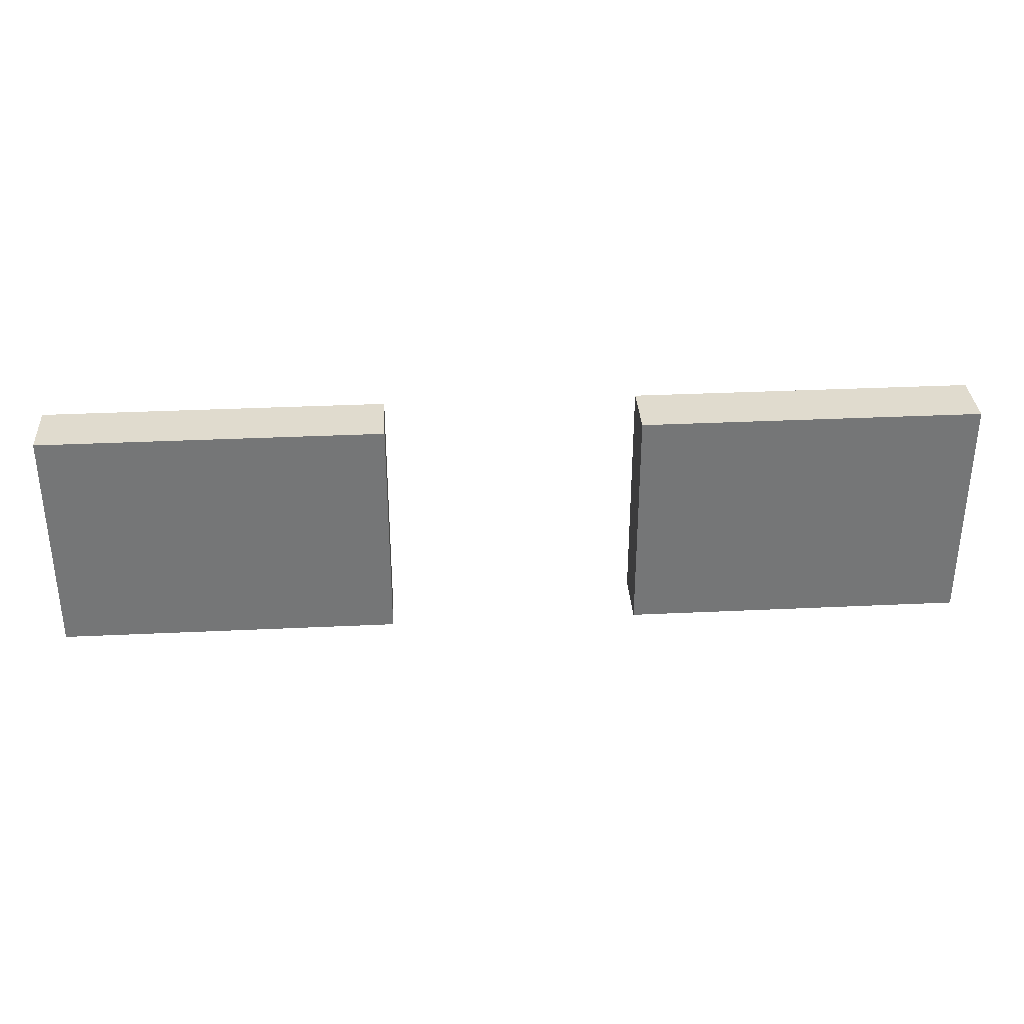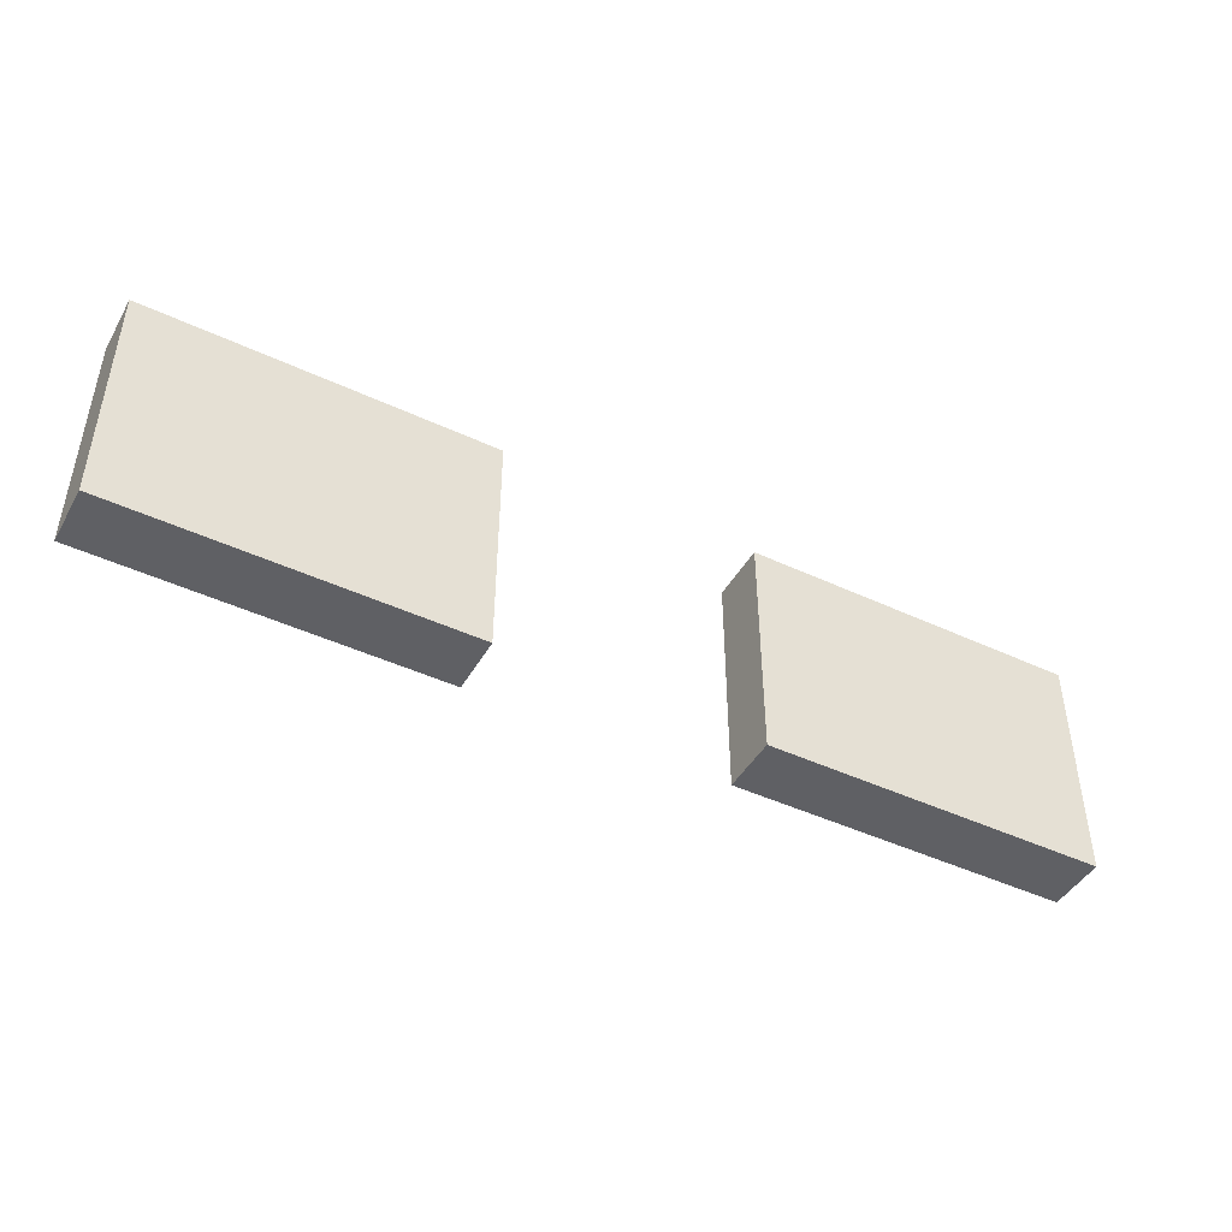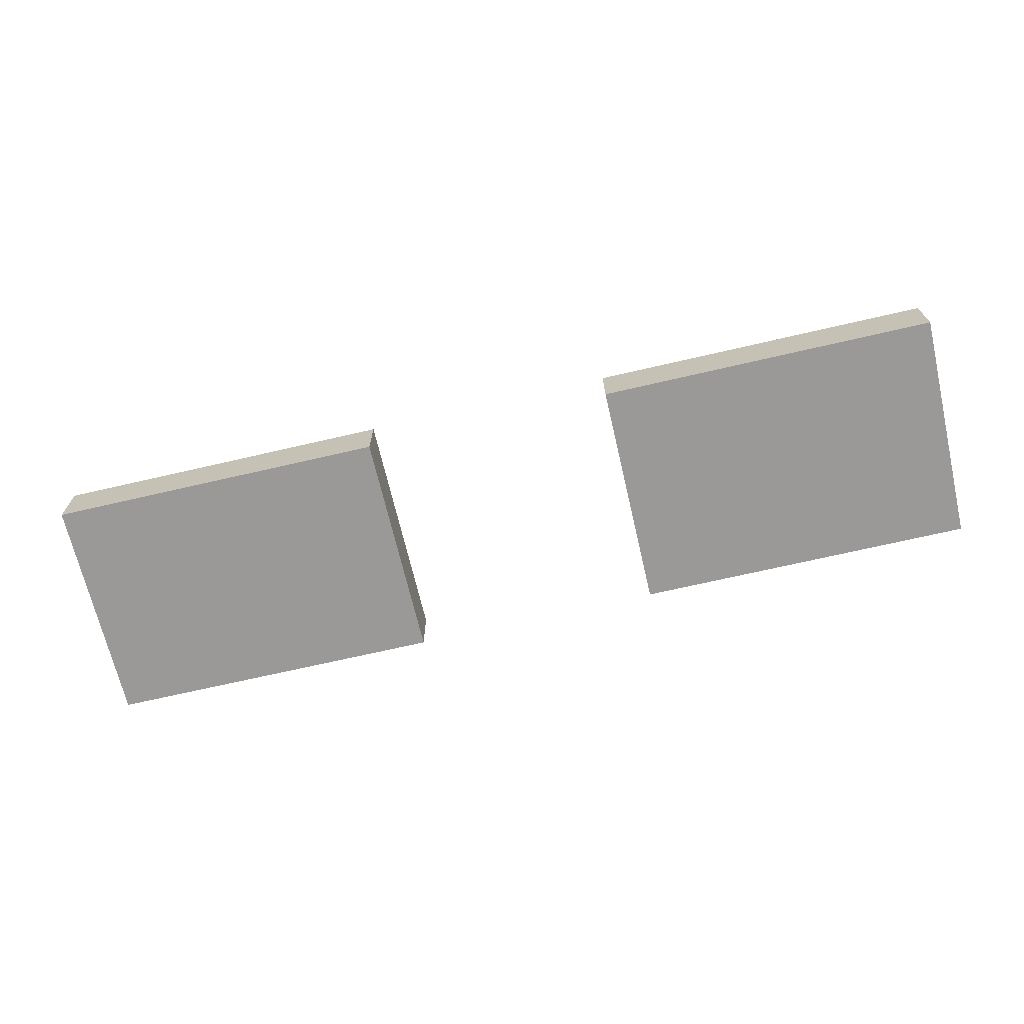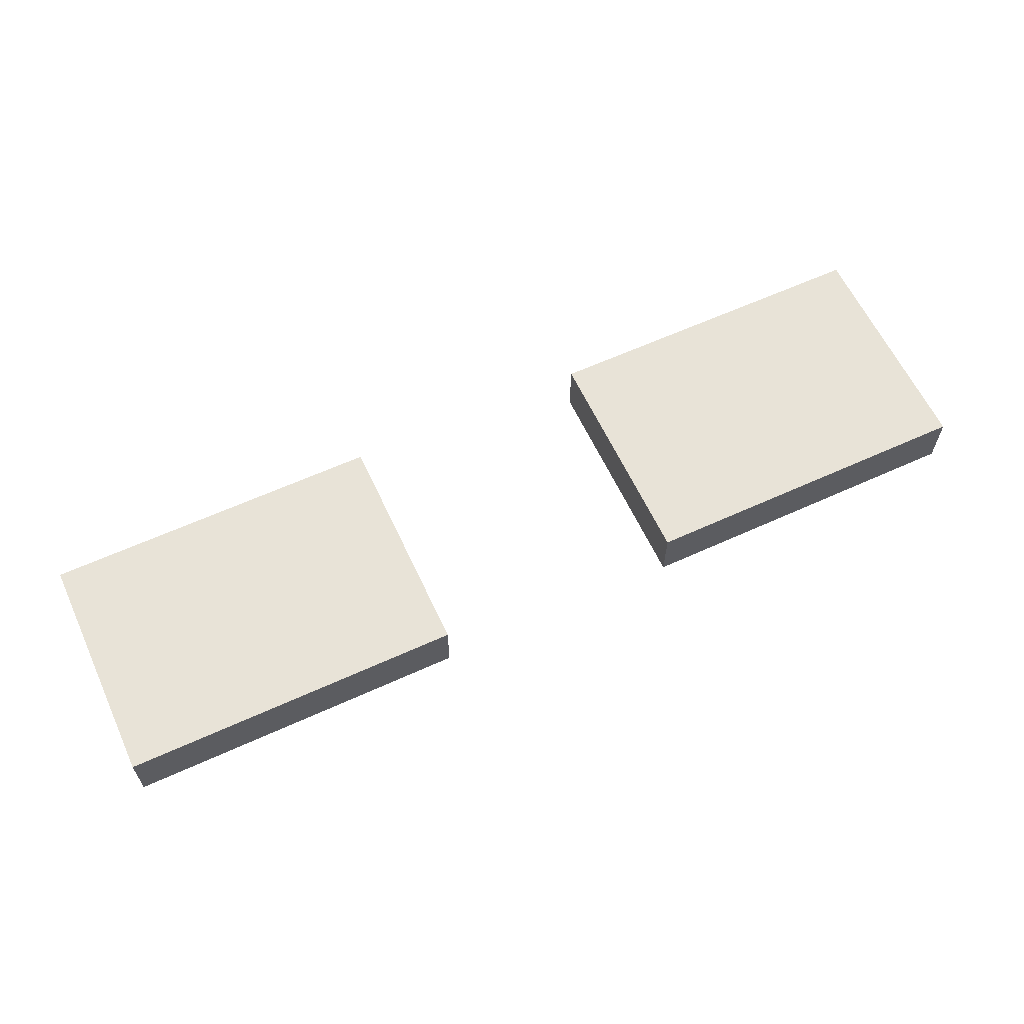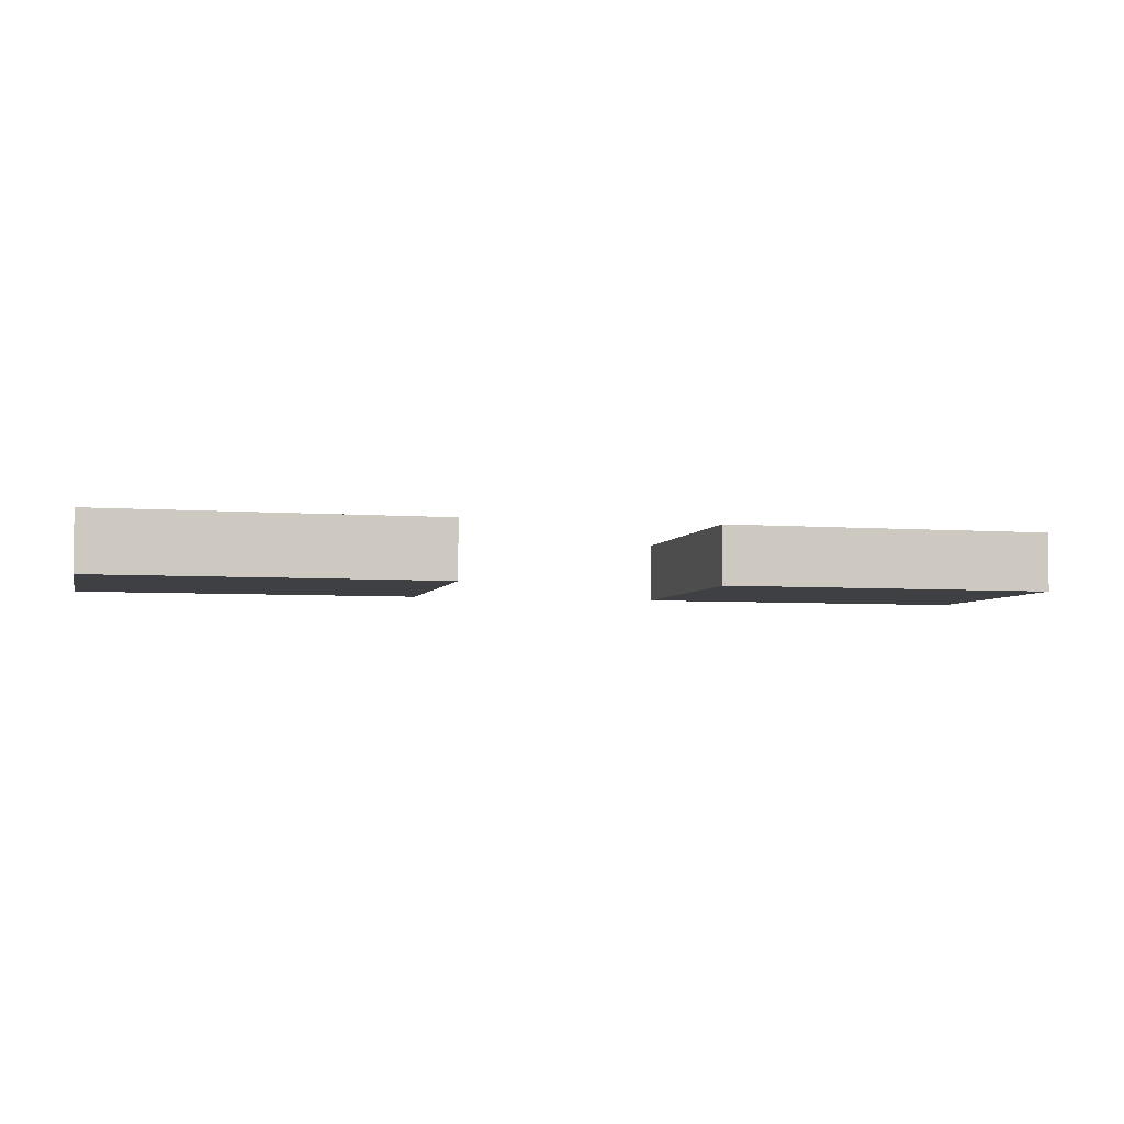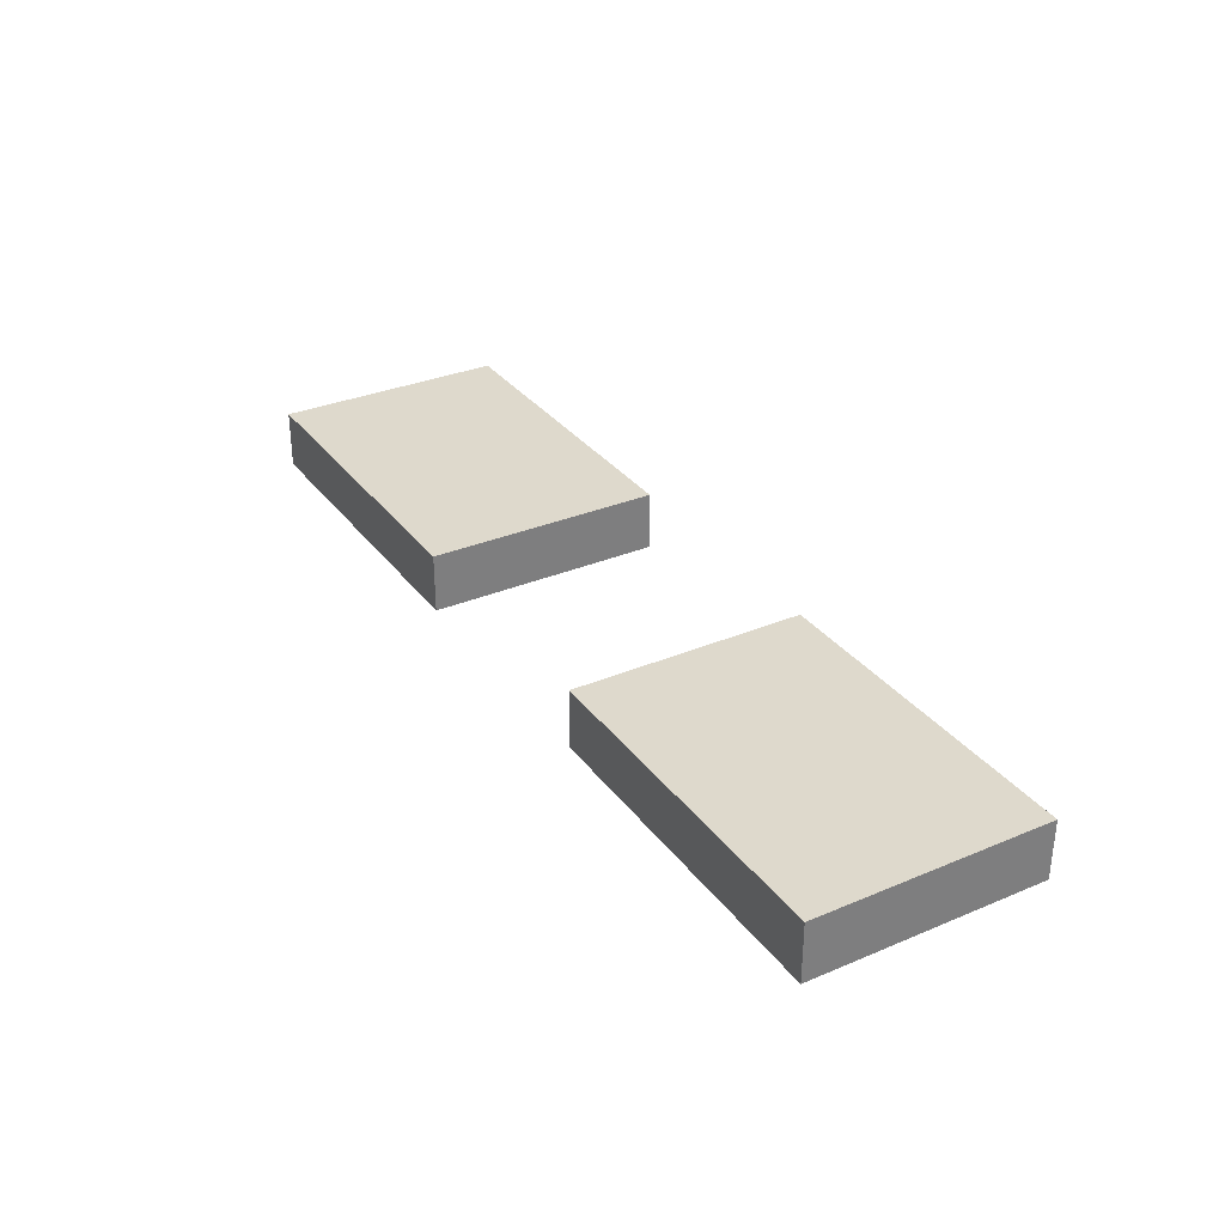
<metadata>
{"format":"obj","ext":"obj","renderer":"f3d","projection":"perspective","resolution":1024,"background":"white","views":[{"elev":33.6,"azim":-3.7,"up":"+Y"},{"elev":-45.1,"azim":151.6,"up":"+Y"},{"elev":-68.9,"azim":13.1,"up":"+Z"},{"elev":61.5,"azim":-24.9,"up":"+Z"},{"elev":-4.7,"azim":-14.1,"up":"+Z"},{"elev":32.0,"azim":59.5,"up":"+Z"}]}
</metadata>
<code>
v -400 -100 25
v -108.8 -100 25
v -400 100 25
v -108.8 100 25
v -400 100 -25
v -108.8 100 -25
v -400 -100 -25
v -108.8 -100 -25
v 108.8 -100 25
v 400 -100 25
v 108.8 100 25
v 400 100 25
v 108.8 100 -25
v 400 100 -25
v 108.8 -100 -25
v 400 -100 -25
f 5 3 4 6
f 3 5 7 1
f 6 8 7 5
f 1 7 8 2
f 2 4 3 1
f 2 8 6 4
f 13 11 12 14
f 11 13 15 9
f 14 16 15 13
f 9 15 16 10
f 10 12 11 9
f 10 16 14 12

</code>
